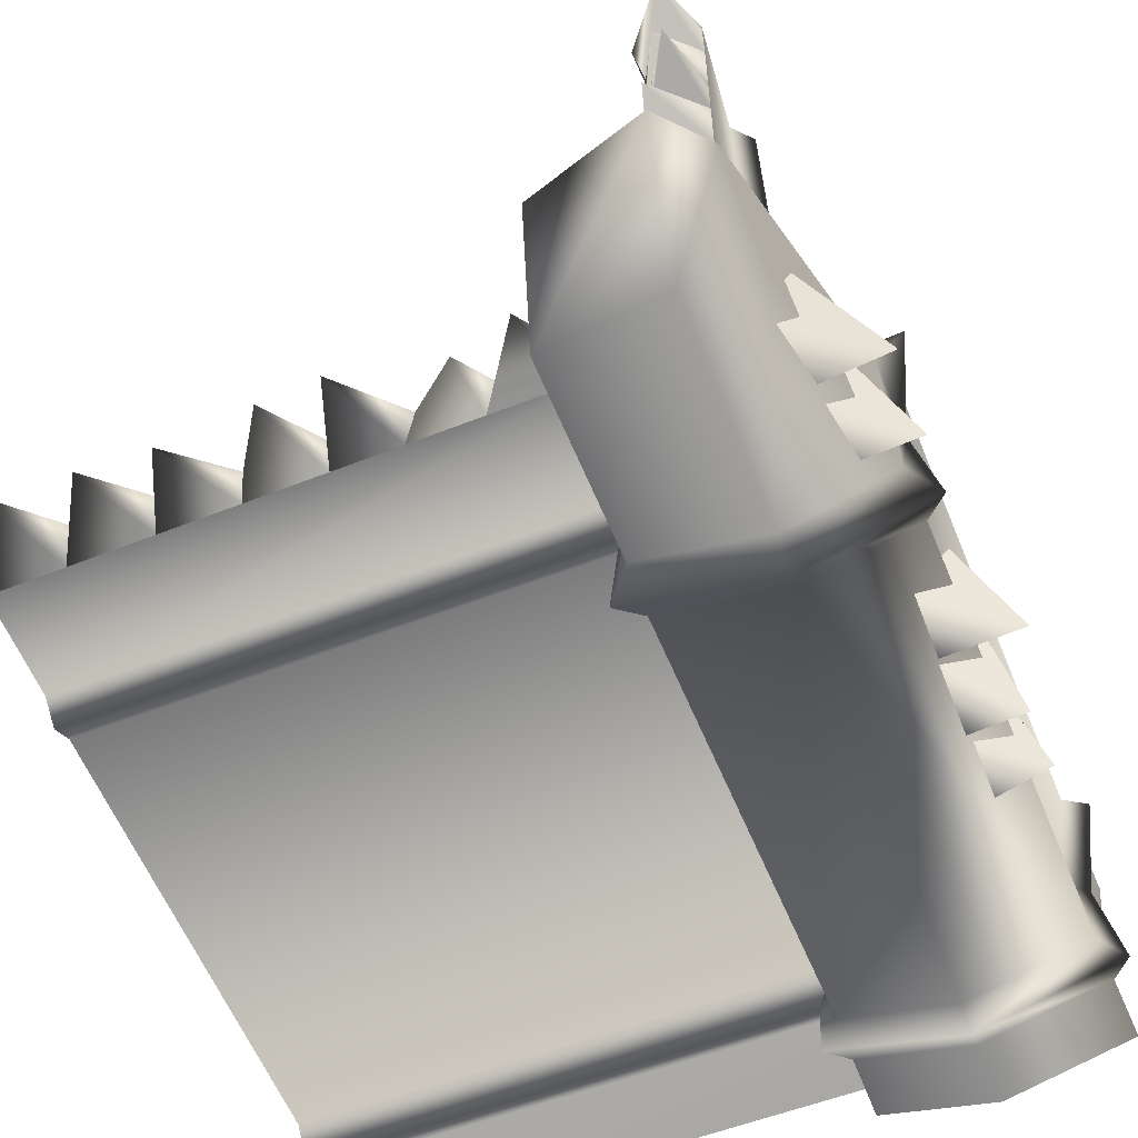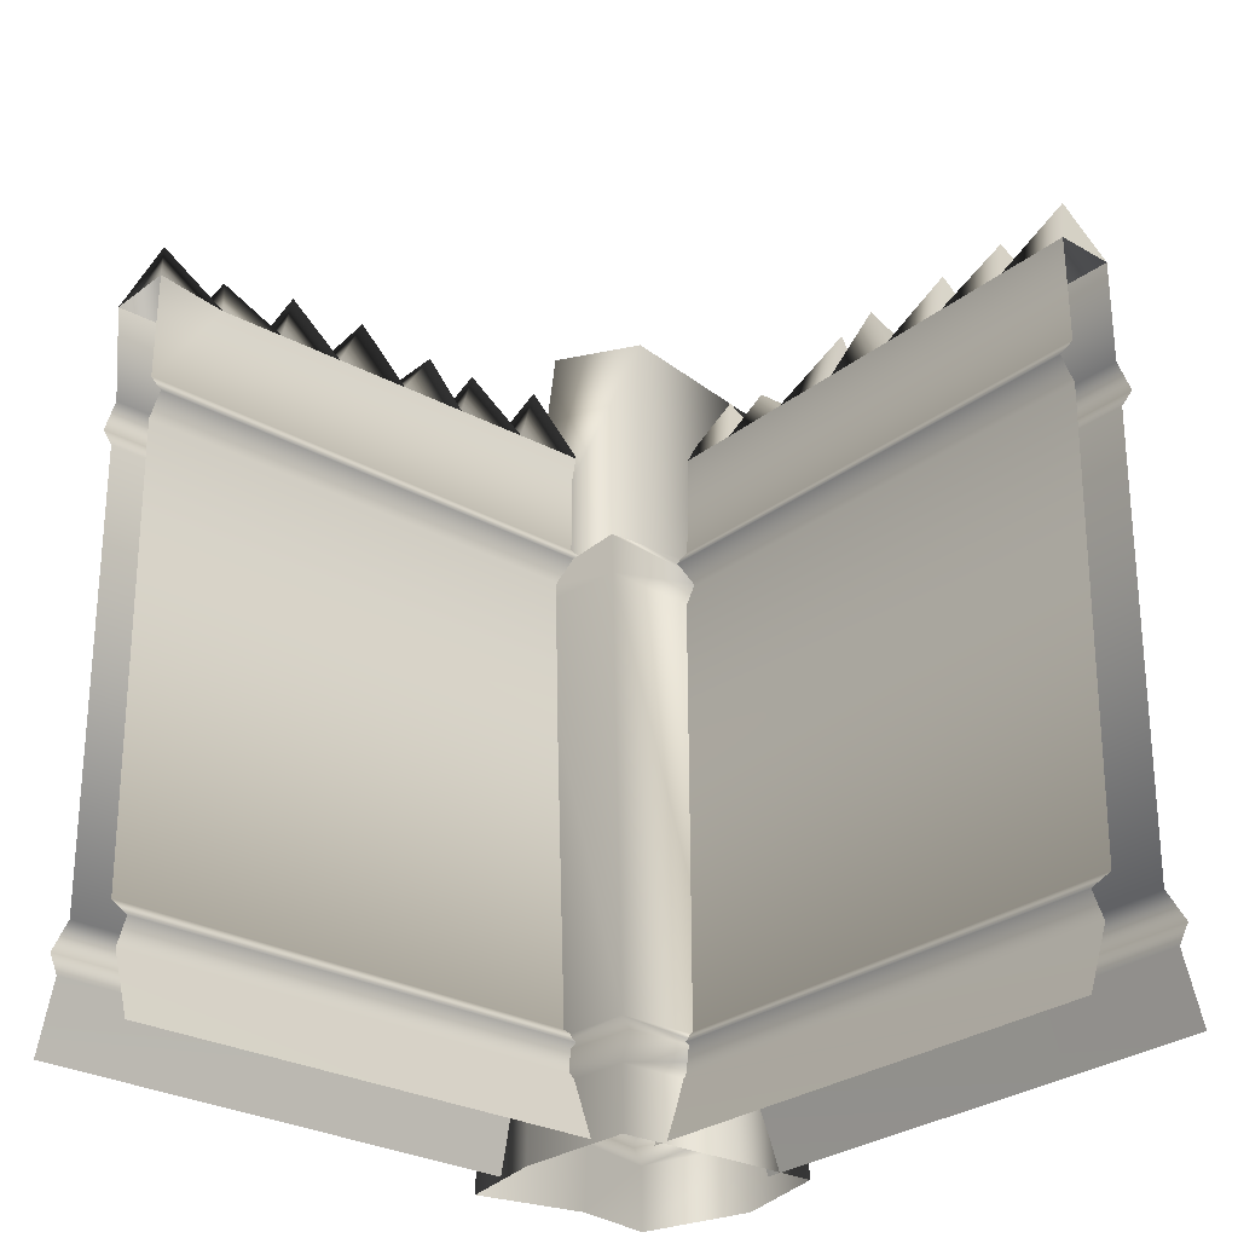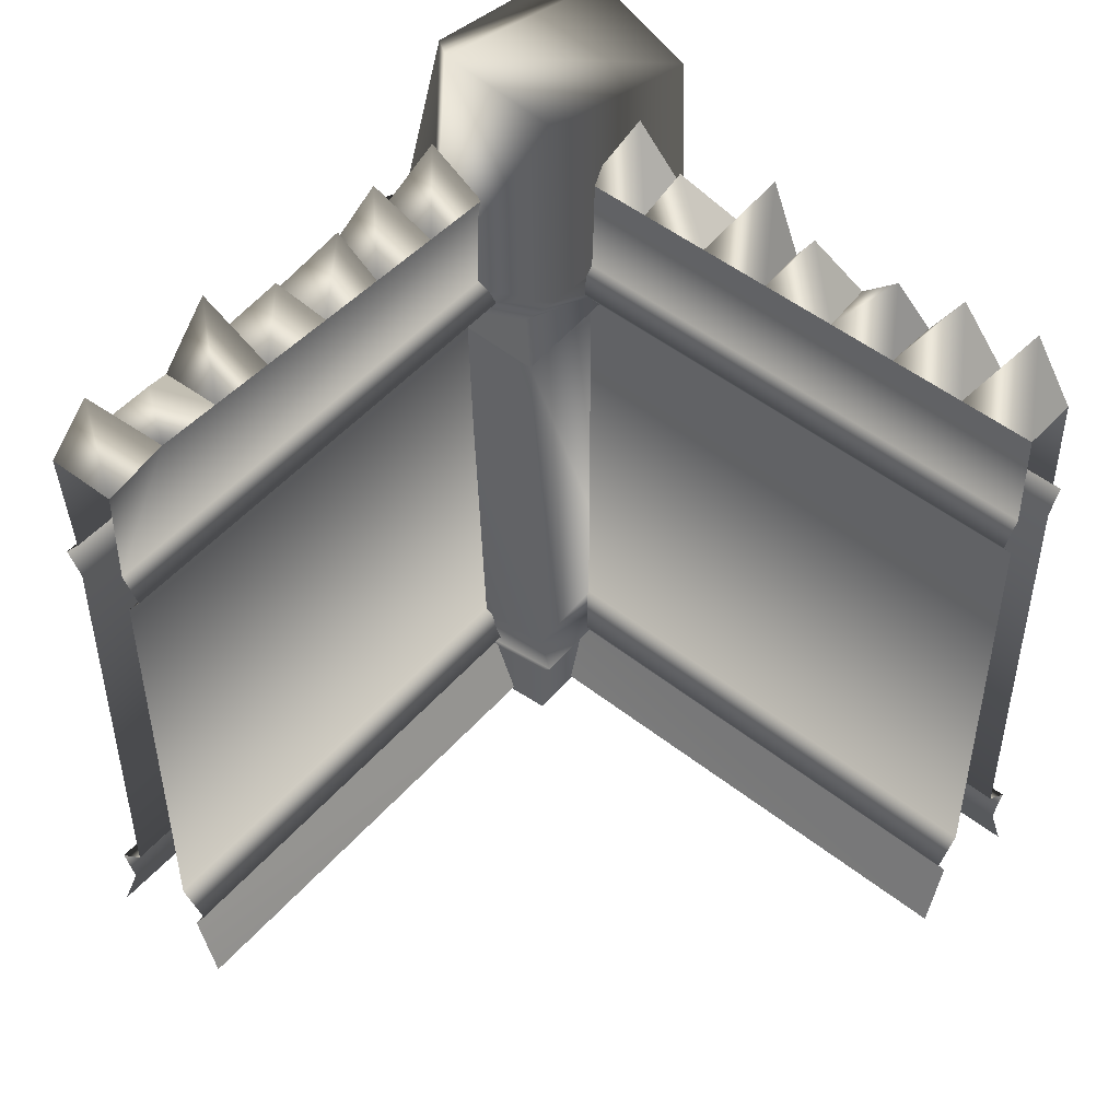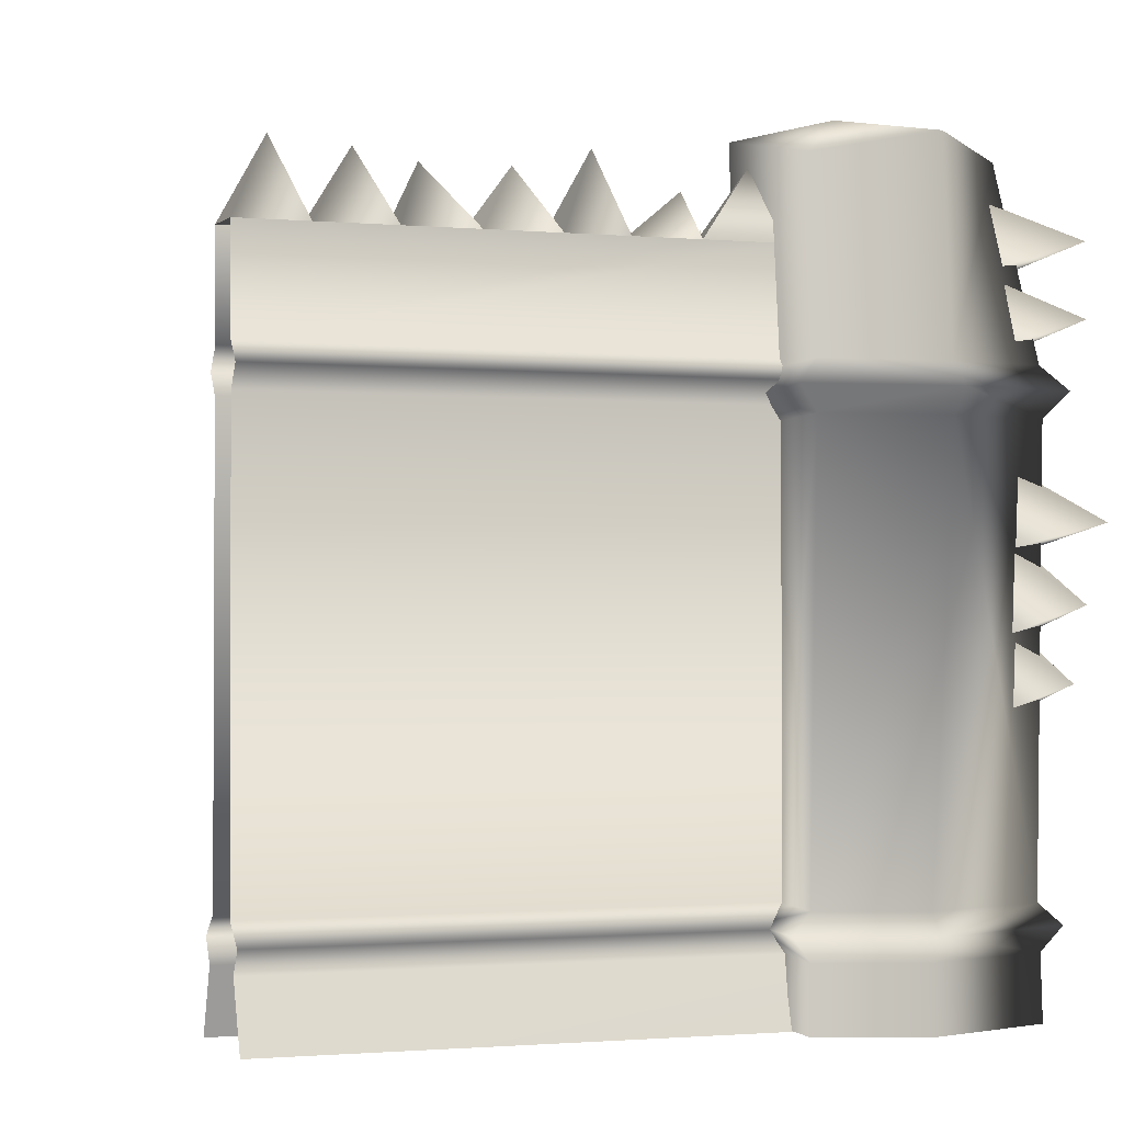
<metadata>
{"format":"obj","ext":"obj","renderer":"f3d","projection":"perspective","resolution":1024,"background":"white","views":[{"elev":-58.9,"azim":-157.9,"up":"+Z"},{"elev":-26.8,"azim":49.3,"up":"+Y"},{"elev":49.3,"azim":40.2,"up":"+Y"},{"elev":-1.1,"azim":159.9,"up":"+Y"}]}
</metadata>
<code>
o m_a.002
v 0.2633 14.03 1.109
v 1.07 14.04 0.2871
v -0.6588 13.15 -0.6486
v 1.07 14.04 0.2871
v 1.105 12.55 0.3186
v -0.6588 13.15 -0.6486
v 1.105 12.55 0.3186
v 0.2979 12.54 1.14
v -0.6588 13.15 -0.6486
v 0.2979 12.54 1.14
v 0.2633 14.03 1.109
v -0.6588 13.15 -0.6486
v -0.2004 10.27 0.7576
v 0.6062 10.28 -0.0641
v -1.057 9.36 -0.7211
v 0.6062 10.28 -0.0641
v 0.639 8.861 -0.0346
v -1.057 9.36 -0.7211
v 0.639 8.861 -0.0346
v -0.1676 8.853 0.7871
v -1.057 9.36 -0.7211
v -0.1676 8.853 0.7871
v -0.2004 10.27 0.7576
v -1.057 9.36 -0.7211
v -0.1676 8.853 0.7871
v 0.639 8.861 -0.0346
v -0.5902 7.822 -0.7375
v 0.639 8.861 -0.0346
v 0.6907 7.25 0.014
v -0.5902 7.822 -0.7375
v 0.6907 7.25 0.014
v -0.1158 7.24 0.8358
v -0.5902 7.822 -0.7375
v -0.1158 7.24 0.8358
v -0.1676 8.853 0.7871
v -0.5902 7.822 -0.7375
v -0.1158 7.24 0.8358
v 0.6907 7.25 0.014
v -0.5934 6.34 -0.2595
v 0.6907 7.25 0.014
v 0.7298 5.824 0.0498
v -0.5934 6.34 -0.2595
v 0.7298 5.824 0.0498
v -0.0767 5.815 0.8716
v -0.5934 6.34 -0.2595
v -0.0767 5.815 0.8716
v -0.1158 7.24 0.8358
v -0.5934 6.34 -0.2595
v 0.5214 15.57 1.211
v 1.333 15.52 0.394
v -0.7084 14.62 -0.5389
v 1.333 15.52 0.394
v 1.398 13.95 0.4566
v -0.7084 14.62 -0.5389
v 1.398 13.95 0.4566
v 0.5918 13.94 1.278
v -0.7084 14.62 -0.5389
v 0.5918 13.94 1.278
v 0.5214 15.57 1.211
v -0.7084 14.62 -0.5389
v 15 14.68 3.23
v 15 14.64 2.026
v 14.28 16.22 2.283
v 13.52 14.65 2.019
v 13.43 14.67 3.192
v 13.43 14.67 3.192
v 13.52 14.65 2.019
v 12.71 16.09 2.299
v 11.87 14.65 2.012
v 11.85 14.67 3.155
v 11.85 14.67 3.155
v 11.87 14.65 2.012
v 11.39 15.92 2.531
v 10.31 14.66 2.004
v 10.4 14.66 3.12
v 10.4 14.66 3.12
v 10.31 14.66 2.004
v 9.544 15.96 2.636
v 8.74 14.66 1.997
v 8.813 14.66 3.082
v 8.813 14.66 3.082
v 8.74 14.66 1.997
v 8.174 16.27 2.092
v 7.408 14.67 1.991
v 7.28 14.65 3.045
v 7.28 14.65 3.045
v 7.408 14.67 1.991
v 6.223 15.63 2.499
v 5.98 14.67 1.984
v 5.785 14.65 3.009
v 5.785 14.65 3.009
v 5.98 14.67 1.984
v 4.967 16.1 2.204
v 5.98 14.67 1.984
v 4.312 14.67 1.97
v 4.312 14.64 2.972
v 15 1.342 1.669
v 15 -0.0159 1.157
v 4.312 1.314 1.476
v 4.312 -0.0624 0.9946
v 4.312 1.807 1.182
v 15 1.842 1.386
v 15 2.28 1.948
v 4.312 2.258 1.733
v 15 11.6 1.945
v 4.312 11.59 1.783
v 4.312 12.04 1.447
v 15 12.06 1.62
v 15 12.51 2.001
v 4.312 12.49 1.818
v 4.312 14.68 1.976
v 5.98 14.67 1.984
v 7.408 14.67 1.991
v 8.74 14.66 1.997
v 10.31 14.66 2.004
v 11.87 14.65 2.012
v 13.52 14.65 2.019
v 15 14.64 2.026
v 15 1.314 3.524
v 4.312 1.342 3.331
v 15 -0.0551 4.006
v 4.312 -0.0233 3.843
v 4.312 1.842 3.614
v 15 1.807 3.818
v 15 2.258 3.267
v 4.312 2.28 3.052
v 15 11.59 3.217
v 4.312 11.6 3.055
v 4.312 12.06 3.381
v 15 12.04 3.553
v 15 12.49 3.182
v 4.312 12.5 2.999
v 4.312 14.64 2.974
v 5.785 14.65 3.009
v 7.28 14.65 3.045
v 8.813 14.66 3.082
v 10.4 14.66 3.12
v 11.85 14.67 3.155
v 13.43 14.67 3.192
v 15 14.68 3.23
v 1.077 16.95 3.676
v 0.7466 16.15 0.3581
v 0.0498 12.28 3.901
v -0.0782 12.34 0.0857
v 0.2414 1.328 2.036
v -0.1578 1.291 0.2521
v 0.1449 -0.0442 2.016
v -0.1882 -0.0494 0.217
v 0.2414 1.328 2.036
v -0.1882 1.824 2.037
v -0.1578 1.291 0.2521
v -0.5673 1.795 0.1075
v 0.2964 2.269 2.038
v -0.1275 2.22 0.3034
v -0.1882 1.824 2.037
v -0.5673 1.795 0.1075
v -0.1275 2.22 0.3034
v 0.2964 2.269 2.038
v -0.1123 11.32 0.0267
v 0.3152 11.27 2.016
v 0.3152 11.27 2.016
v -0.1151 11.77 2.021
v -0.1123 11.32 0.0267
v -0.5681 11.84 -0.209
v 0.0498 12.28 3.901
v -0.0782 12.34 0.0857
v -0.1151 11.77 2.021
v -0.5681 11.84 -0.209
v 2.383 -0.0884 -0.3453
v -0.1882 -0.0494 0.217
v 2.383 1.268 -0.3092
v -0.1578 1.291 0.2521
v 5.015 11.84 -0.2092
v 4.559 11.32 0.0264
v 2.064 11.81 -1.021
v 2.064 11.3 -0.5859
v -0.5681 11.84 -0.209
v 2.064 11.81 -1.021
v -0.1123 11.32 0.0267
v 2.064 11.3 -0.5859
v 4.609 1.291 0.2521
v 4.639 -0.0494 0.217
v 2.383 1.268 -0.3092
v 2.383 -0.0884 -0.3453
v 2.065 16.61 -0.126
v 2.064 12.31 -0.5232
v 0.7466 16.15 0.3581
v -0.0782 12.34 0.0857
v 4.588 16.15 0.3581
v 4.525 12.34 0.0858
v 2.064 12.31 -0.5232
v -0.5681 11.84 -0.209
v -0.0782 12.34 0.0857
v 2.064 11.81 -1.021
v 2.064 12.31 -0.5232
v 5.015 11.84 -0.2092
v 2.064 11.81 -1.021
v 4.525 12.34 0.0858
v 2.064 12.31 -0.5232
v 2.383 2.197 -0.2562
v -0.1275 2.22 0.3034
v 2.064 11.3 -0.5859
v -0.1123 11.32 0.0267
v 4.559 11.32 0.0264
v 4.579 2.22 0.3035
v 2.064 11.3 -0.5859
v 2.383 2.197 -0.2562
v -0.5673 1.795 0.1075
v -0.1275 2.22 0.3034
v 2.383 1.768 -0.5982
v 2.383 2.197 -0.2562
v 5.018 1.795 0.1076
v 2.383 1.768 -0.5982
v 4.579 2.22 0.3035
v 2.383 2.197 -0.2562
v 5.018 1.795 0.1076
v 4.609 1.291 0.2521
v 2.383 1.768 -0.5982
v 2.383 1.268 -0.3092
v -0.5673 1.795 0.1075
v 2.383 1.768 -0.5982
v -0.1578 1.291 0.2521
v 2.383 1.268 -0.3092
v 4.452 16.95 4.241
v 4.425 12.29 4.141
v 4.588 16.15 0.3581
v 4.525 12.34 0.0858
v 4.522 1.328 2.031
v 4.619 -0.0442 2.016
v 4.609 1.291 0.2521
v 4.639 -0.0494 0.217
v 4.522 1.328 2.031
v 4.609 1.291 0.2521
v 4.952 1.824 2.037
v 5.018 1.795 0.1076
v 4.467 2.269 2.042
v 4.952 1.824 2.037
v 4.579 2.22 0.3035
v 5.018 1.795 0.1076
v 4.579 2.22 0.3035
v 4.559 11.32 0.0264
v 4.467 2.269 2.042
v 4.448 11.27 2.441
v 4.448 11.27 2.441
v 4.559 11.32 0.0264
v 4.781 11.77 2.447
v 5.015 11.84 -0.2092
v 4.425 12.29 4.141
v 4.781 11.77 2.447
v 4.525 12.34 0.0858
v 5.015 11.84 -0.2092
v 2.065 16.61 -0.126
v 2.042 17.58 4.532
v 4.588 16.15 0.3581
v 4.452 16.95 4.241
v 0.2414 1.328 2.036
v 0.1449 -0.0442 2.016
v -0.1211 1.243 4.494
v -0.1514 -0.097 4.499
v 0.2414 1.328 2.036
v -0.1211 1.243 4.494
v -0.1882 1.824 2.037
v -0.5305 1.745 4.65
v 0.2964 2.269 2.038
v -0.1882 1.824 2.037
v -0.0908 2.173 4.464
v -0.5305 1.745 4.65
v -0.0908 2.173 4.464
v -0.0713 11.28 4.69
v 0.2964 2.269 2.038
v 0.3152 11.27 2.016
v 0.3152 11.27 2.016
v -0.0713 11.28 4.69
v -0.1151 11.77 2.021
v -0.5271 12.3 4.495
v 0.0498 12.28 3.901
v -0.1151 11.77 2.021
v -0.5271 12.3 4.495
v 2.103 -0.1486 5.061
v 2.103 1.209 5.055
v -0.1514 -0.097 4.499
v -0.1211 1.243 4.494
v 4.34 12.3 4.921
v 2.105 11.74 5.369
v 4.6 11.28 5.116
v 2.421 11.24 5.348
v -0.5271 12.3 4.495
v -0.0713 11.28 4.69
v 2.105 11.74 5.369
v 2.421 11.24 5.348
v 4.646 1.243 4.92
v 2.103 1.209 5.055
v 4.676 -0.097 4.925
v 2.103 -0.1486 5.061
v 2.105 12.25 5.284
v 1.077 16.95 3.676
v 0.0498 12.28 3.901
v 2.042 17.58 4.532
v 2.105 12.25 5.284
v 4.452 16.95 4.241
v 4.425 12.29 4.141
v -0.5271 12.3 4.495
v 2.105 11.74 5.369
v 0.0498 12.28 3.901
v 2.105 12.25 5.284
v 4.34 12.3 4.921
v 4.425 12.29 4.141
v 2.105 11.74 5.369
v 2.105 12.25 5.284
v 2.103 2.139 5.023
v 2.421 11.24 5.348
v -0.0908 2.173 4.464
v -0.0713 11.28 4.69
v 4.6 11.28 5.116
v 2.421 11.24 5.348
v 4.615 2.173 4.889
v 2.103 2.139 5.023
v -0.5305 1.745 4.65
v 2.103 1.701 5.355
v -0.0908 2.173 4.464
v 2.103 2.139 5.023
v 5.055 1.745 5.075
v 4.615 2.173 4.889
v 2.103 1.701 5.355
v 2.103 2.139 5.023
v 5.055 1.745 5.075
v 2.103 1.701 5.355
v 4.646 1.243 4.92
v 2.103 1.209 5.055
v -0.5305 1.745 4.65
v -0.1211 1.243 4.494
v 2.103 1.701 5.355
v 2.103 1.209 5.055
v 4.522 1.328 2.031
v 4.646 1.243 4.92
v 4.619 -0.0442 2.016
v 4.676 -0.097 4.925
v 4.522 1.328 2.031
v 4.952 1.824 2.037
v 4.646 1.243 4.92
v 5.055 1.745 5.075
v 4.467 2.269 2.042
v 4.615 2.173 4.889
v 4.952 1.824 2.037
v 5.055 1.745 5.075
v 4.615 2.173 4.889
v 4.467 2.269 2.042
v 4.6 11.28 5.116
v 4.448 11.27 2.441
v 4.448 11.27 2.441
v 4.781 11.77 2.447
v 4.6 11.28 5.116
v 4.34 12.3 4.921
v 4.781 11.77 2.447
v 4.425 12.29 4.141
v 4.34 12.3 4.921
v 2.042 17.58 4.532
v 2.065 16.61 -0.126
v 1.077 16.95 3.676
v 0.7466 16.15 0.3581
v 2.042 17.58 4.532
v 2.065 16.61 -0.126
v 3.051 14.64 4.752
v 1.766 14.68 4.752
v 2.443 16.22 5.441
v 1.76 14.67 6.234
v 3.041 14.64 6.224
v 3.041 14.64 6.224
v 1.76 14.67 6.234
v 2.296 16.09 6.952
v 1.76 14.67 7.714
v 3.029 14.64 7.757
v 3.029 14.64 7.757
v 1.76 14.67 7.714
v 2.528 15.92 8.211
v 1.76 14.67 9.323
v 3.019 14.64 9.166
v 3.019 14.64 9.166
v 1.76 14.67 9.323
v 2.633 15.96 9.982
v 1.76 14.67 10.86
v 3.007 14.64 10.73
v 3.007 14.64 10.73
v 1.76 14.67 10.86
v 2.088 16.27 11.29
v 1.76 14.67 12.14
v 2.996 14.64 12.1
v 2.996 14.64 12.1
v 1.76 14.67 12.14
v 2.495 15.63 13.16
v 1.76 14.67 13.66
v 2.986 14.64 13.45
v 2.986 14.64 13.45
v 1.76 14.67 13.66
v 2.2 16.1 14.37
v 1.77 14.68 15
v 3.23 14.68 15
v 0.9907 -0.0551 4.752
v 1.157 -0.0159 15
v 1.472 1.314 4.752
v 1.669 1.342 15
v 1.386 1.842 15
v 1.178 1.807 4.752
v 1.73 2.258 4.752
v 1.948 2.28 15
v 1.779 11.59 4.752
v 1.945 11.6 15
v 1.619 12.06 15
v 1.443 12.04 4.752
v 1.814 12.49 4.752
v 2.001 12.51 15
v 1.766 14.68 4.752
v 1.77 14.68 15
v 3.327 1.342 4.752
v 3.524 1.314 15
v 3.84 -0.0159 4.752
v 4.006 -0.0551 15
v 3.818 1.807 15
v 3.61 1.842 4.752
v 3.049 2.28 4.752
v 3.267 2.258 15
v 3.051 11.6 4.752
v 3.217 11.59 15
v 3.553 12.04 15
v 3.377 12.06 4.752
v 2.996 12.51 4.752
v 3.182 12.49 15
v 3.052 14.64 4.752
v 3.041 14.64 6.224
v 3.029 14.64 7.757
v 3.019 14.64 9.166
v 3.007 14.64 10.73
v 2.996 14.64 12.1
v 2.986 14.64 13.45
v 3.23 14.68 15
g m_a.002_m_a.002_Default_OBJ.003
f 1 2 3
f 4 5 6
f 7 8 9
f 10 11 12
f 13 14 15
f 16 17 18
f 19 20 21
f 22 23 24
f 25 26 27
f 28 29 30
f 31 32 33
f 34 35 36
f 37 38 39
f 40 41 42
f 43 44 45
f 46 47 48
f 49 50 51
f 52 53 54
f 55 56 57
f 58 59 60
f 61 62 63
f 62 64 63
f 64 65 63
f 65 61 63
f 66 67 68
f 67 69 68
f 69 70 68
f 70 66 68
f 71 72 73
f 72 74 73
f 74 75 73
f 75 71 73
f 76 77 78
f 77 79 78
f 79 80 78
f 80 76 78
f 81 82 83
f 82 84 83
f 84 85 83
f 85 81 83
f 86 87 88
f 87 89 88
f 89 90 88
f 90 86 88
f 91 92 93
f 94 95 93
f 95 96 93
f 96 91 93
f 97 98 99
f 98 100 99
f 101 102 99
f 102 97 99
f 103 102 104
f 102 101 104
f 103 104 105
f 104 106 105
f 107 108 106
f 108 105 106
f 109 108 110
f 108 107 110
f 110 111 109
f 111 112 109
f 112 113 109
f 113 114 109
f 114 115 109
f 115 116 109
f 116 117 109
f 118 109 117
f 119 120 121
f 120 122 121
f 123 120 124
f 120 119 124
f 125 126 124
f 126 123 124
f 125 127 126
f 127 128 126
f 129 128 130
f 128 127 130
f 131 132 130
f 132 129 130
f 133 131 134
f 134 131 135
f 135 131 136
f 136 131 137
f 137 131 138
f 138 131 139
f 140 139 131
f 133 132 131
f 141 142 143
f 142 144 143
f 145 146 147
f 146 148 147
f 149 150 151
f 150 152 151
f 153 154 155
f 154 156 155
f 157 158 159
f 160 159 158
f 161 162 163
f 162 164 163
f 165 166 167
f 166 168 167
f 169 170 171
f 171 170 172
f 173 174 175
f 174 176 175
f 177 178 179
f 178 180 179
f 181 182 183
f 182 184 183
f 185 186 187
f 186 188 187
f 189 190 191
f 192 193 194
f 195 194 193
f 196 197 198
f 198 197 199
f 200 201 202
f 202 201 203
f 204 205 206
f 205 207 206
f 208 209 210
f 211 210 209
f 212 213 214
f 214 213 215
f 216 217 218
f 218 217 219
f 220 221 222
f 221 223 222
f 224 225 226
f 225 227 226
f 228 229 230
f 229 231 230
f 232 233 234
f 234 233 235
f 236 237 238
f 237 239 238
f 240 241 242
f 243 242 241
f 244 245 246
f 246 245 247
f 248 249 250
f 249 251 250
f 252 253 254
f 253 255 254
f 256 257 258
f 258 257 259
f 260 261 262
f 262 261 263
f 264 265 266
f 266 265 267
f 268 269 270
f 271 270 269
f 272 273 274
f 274 273 275
f 276 277 278
f 279 280 281
f 280 282 281
f 283 284 285
f 285 284 286
f 287 288 289
f 289 288 290
f 291 292 293
f 293 292 294
f 295 296 297
f 298 299 300
f 300 299 301
f 302 303 304
f 305 304 303
f 306 307 308
f 307 309 308
f 310 311 312
f 311 313 312
f 314 315 316
f 316 315 317
f 318 319 320
f 321 320 319
f 322 323 324
f 323 325 324
f 326 327 328
f 327 329 328
f 330 331 332
f 332 331 333
f 334 335 336
f 336 335 337
f 338 339 340
f 339 341 340
f 342 343 344
f 344 343 345
f 346 347 348
f 349 348 347
f 350 351 352
f 351 353 352
f 354 355 356
f 357 358 359
f 359 358 360
f 295 361 296
f 191 362 189
f 363 364 365
f 364 366 365
f 366 367 365
f 367 363 365
f 368 369 370
f 369 371 370
f 371 372 370
f 372 368 370
f 373 374 375
f 374 376 375
f 376 377 375
f 377 373 375
f 378 379 380
f 379 381 380
f 381 382 380
f 382 378 380
f 383 384 385
f 384 386 385
f 386 387 385
f 387 383 385
f 388 389 390
f 389 391 390
f 391 392 390
f 392 388 390
f 393 394 395
f 394 396 395
f 396 397 395
f 397 393 395
f 398 399 400
f 400 399 401
f 402 403 401
f 403 400 401
f 403 402 404
f 404 402 405
f 404 405 406
f 405 407 406
f 408 409 407
f 409 406 407
f 409 408 410
f 410 408 411
f 412 410 413
f 410 411 413
f 414 415 416
f 415 417 416
f 415 414 418
f 418 414 419
f 420 421 419
f 421 418 419
f 422 423 420
f 420 423 421
f 423 422 424
f 424 422 425
f 426 427 425
f 427 424 425
f 428 429 427
f 429 430 427
f 430 431 427
f 431 432 427
f 432 433 427
f 433 434 427
f 435 427 434
f 428 427 426

</code>
